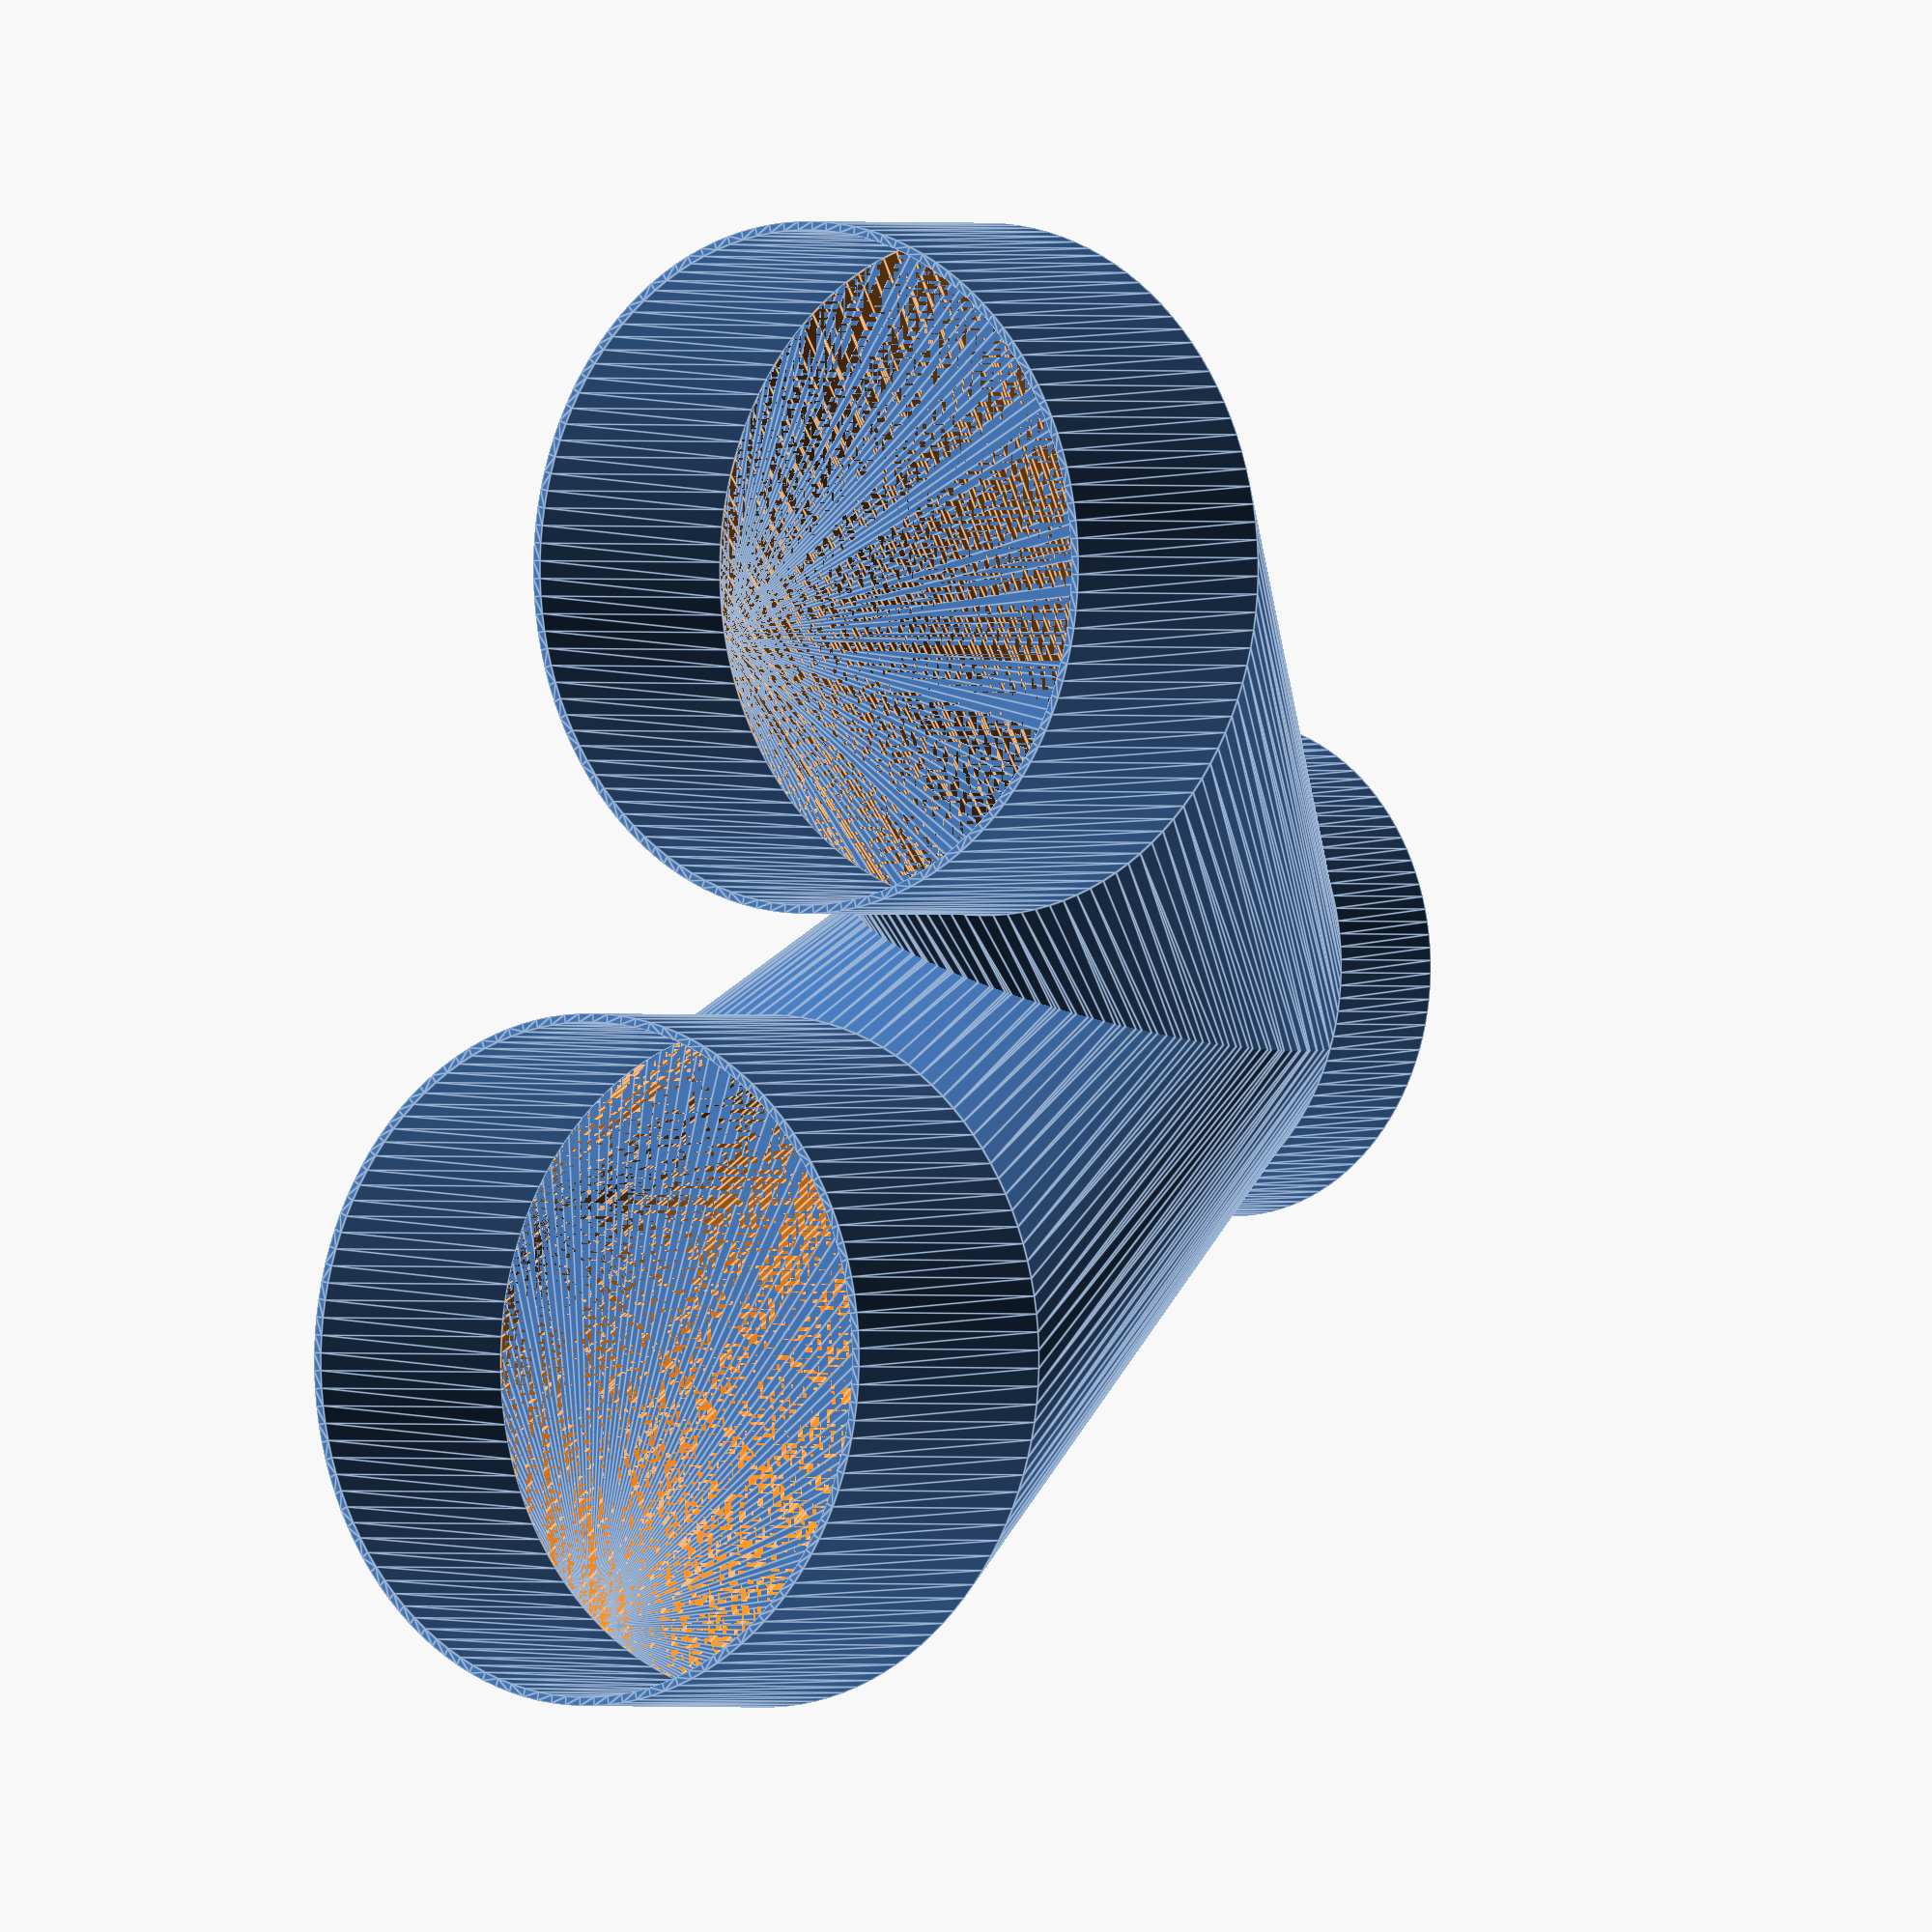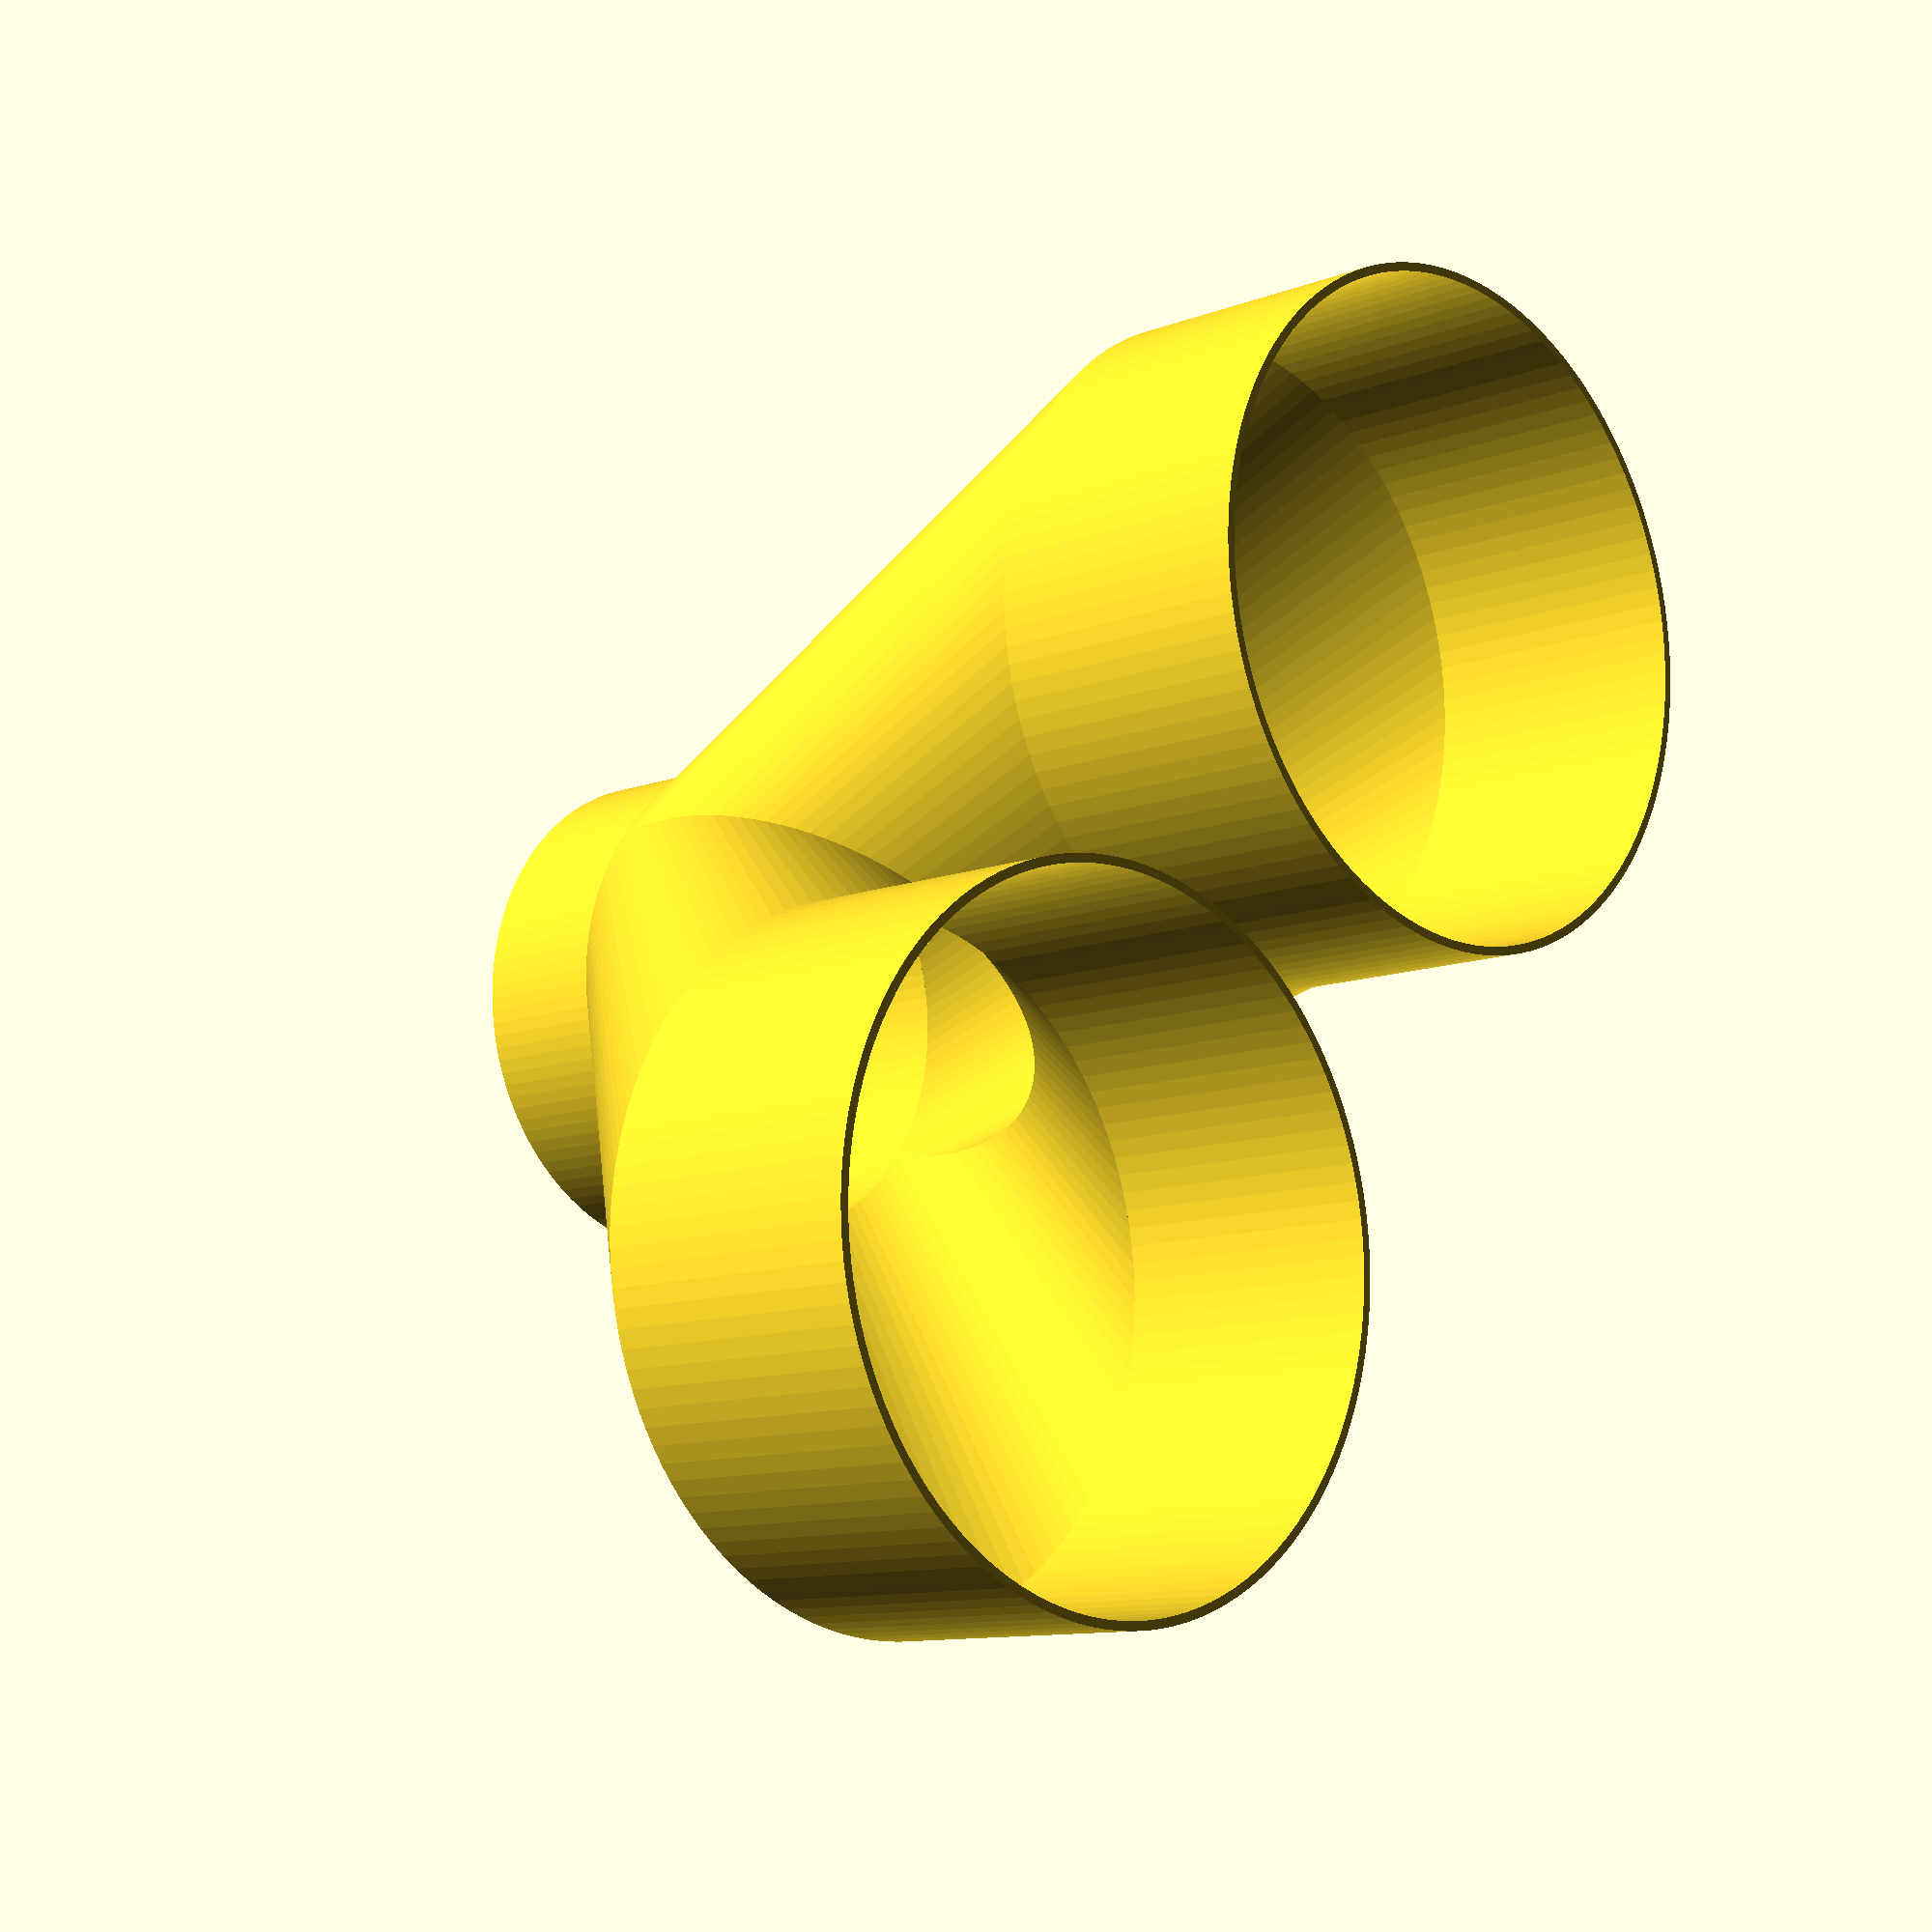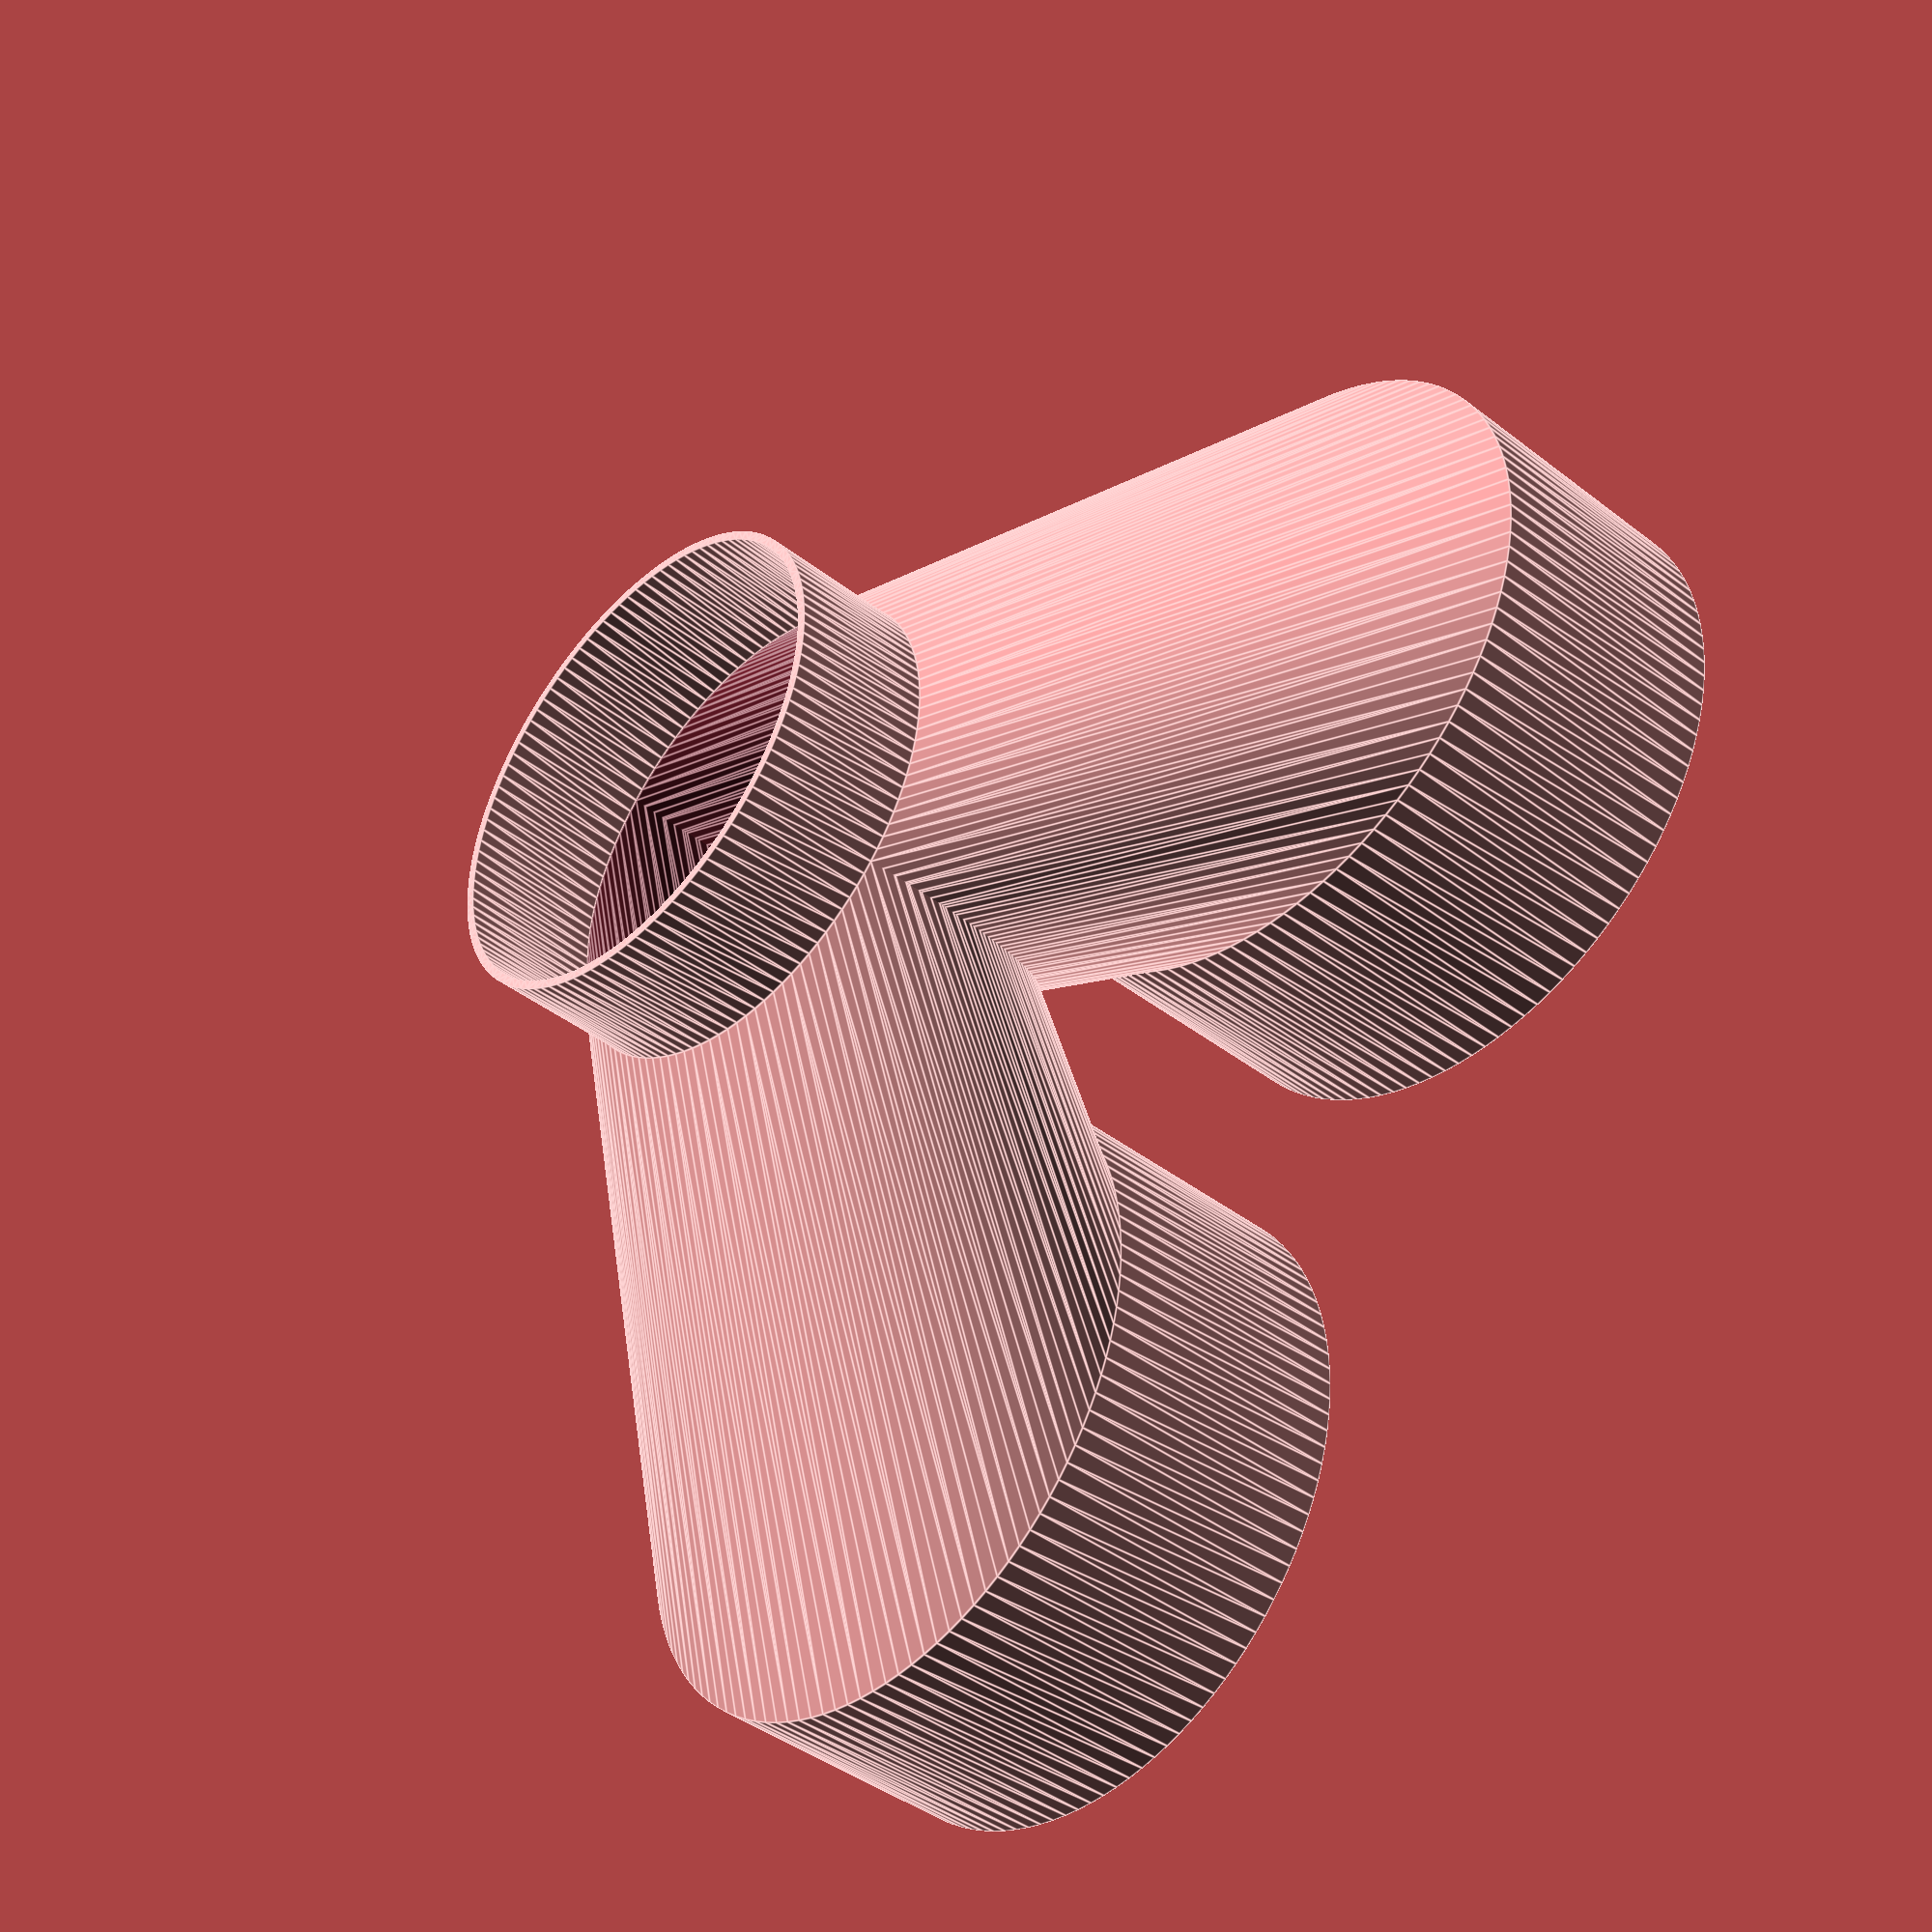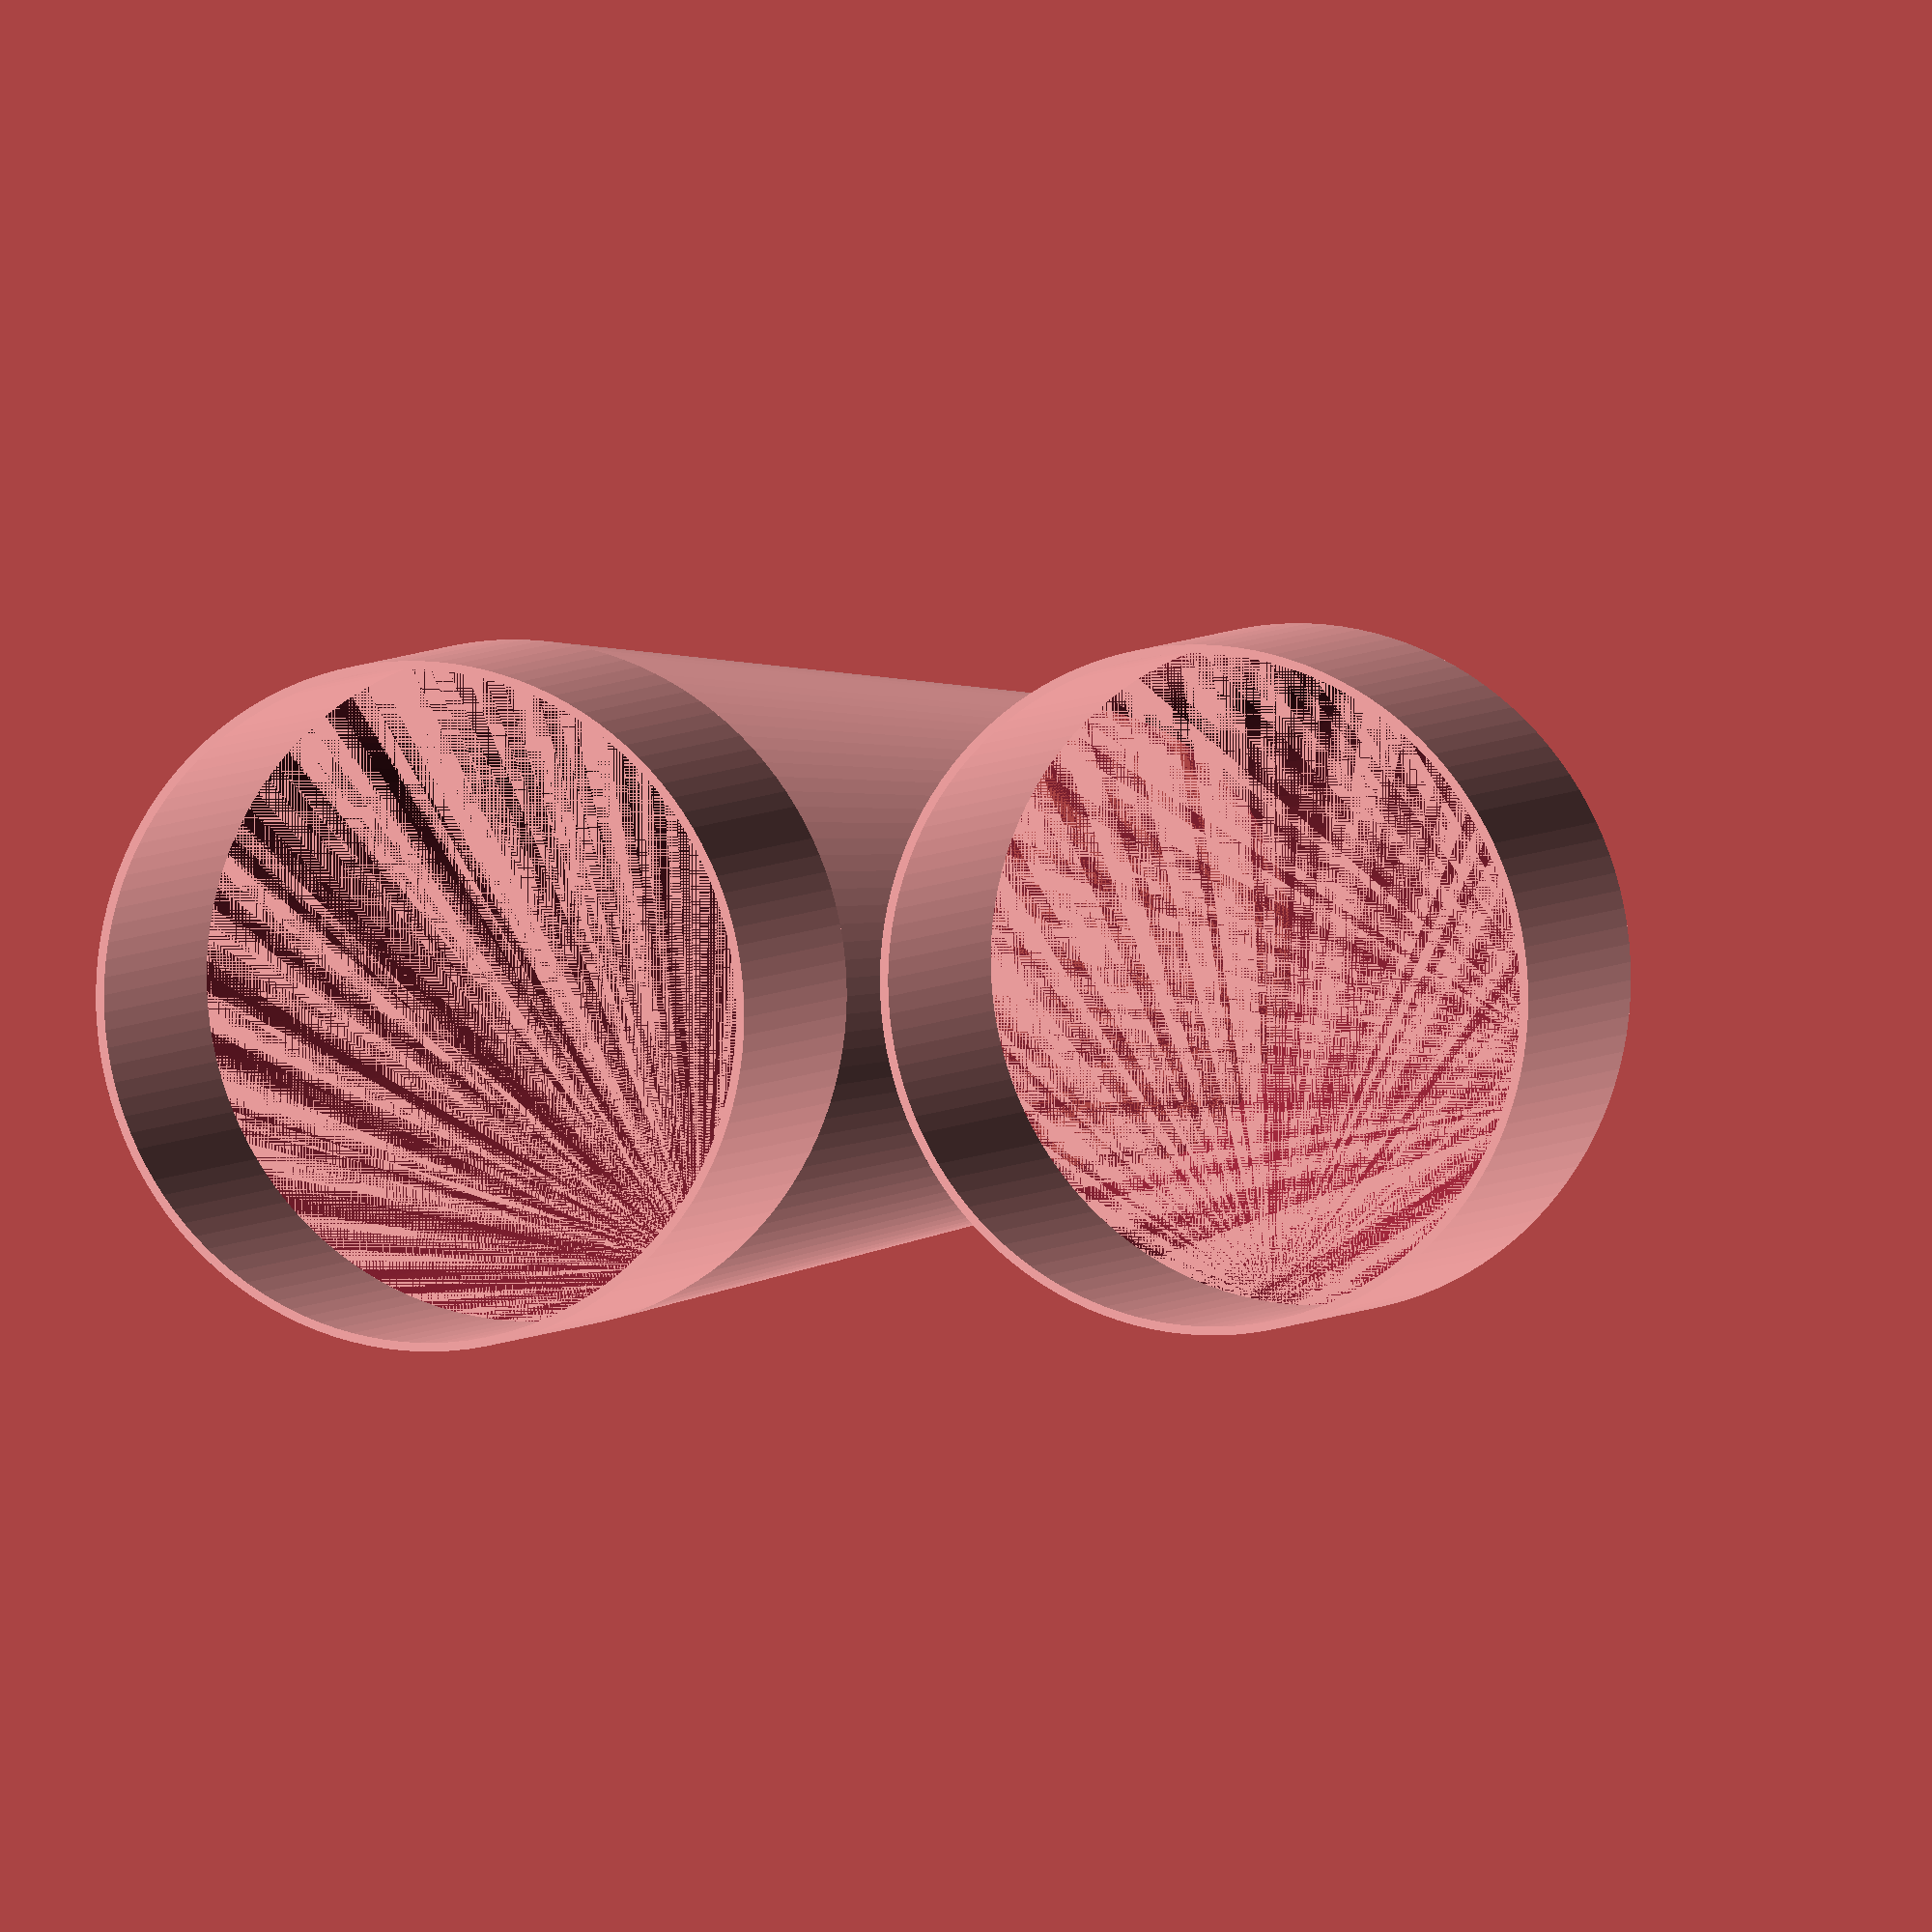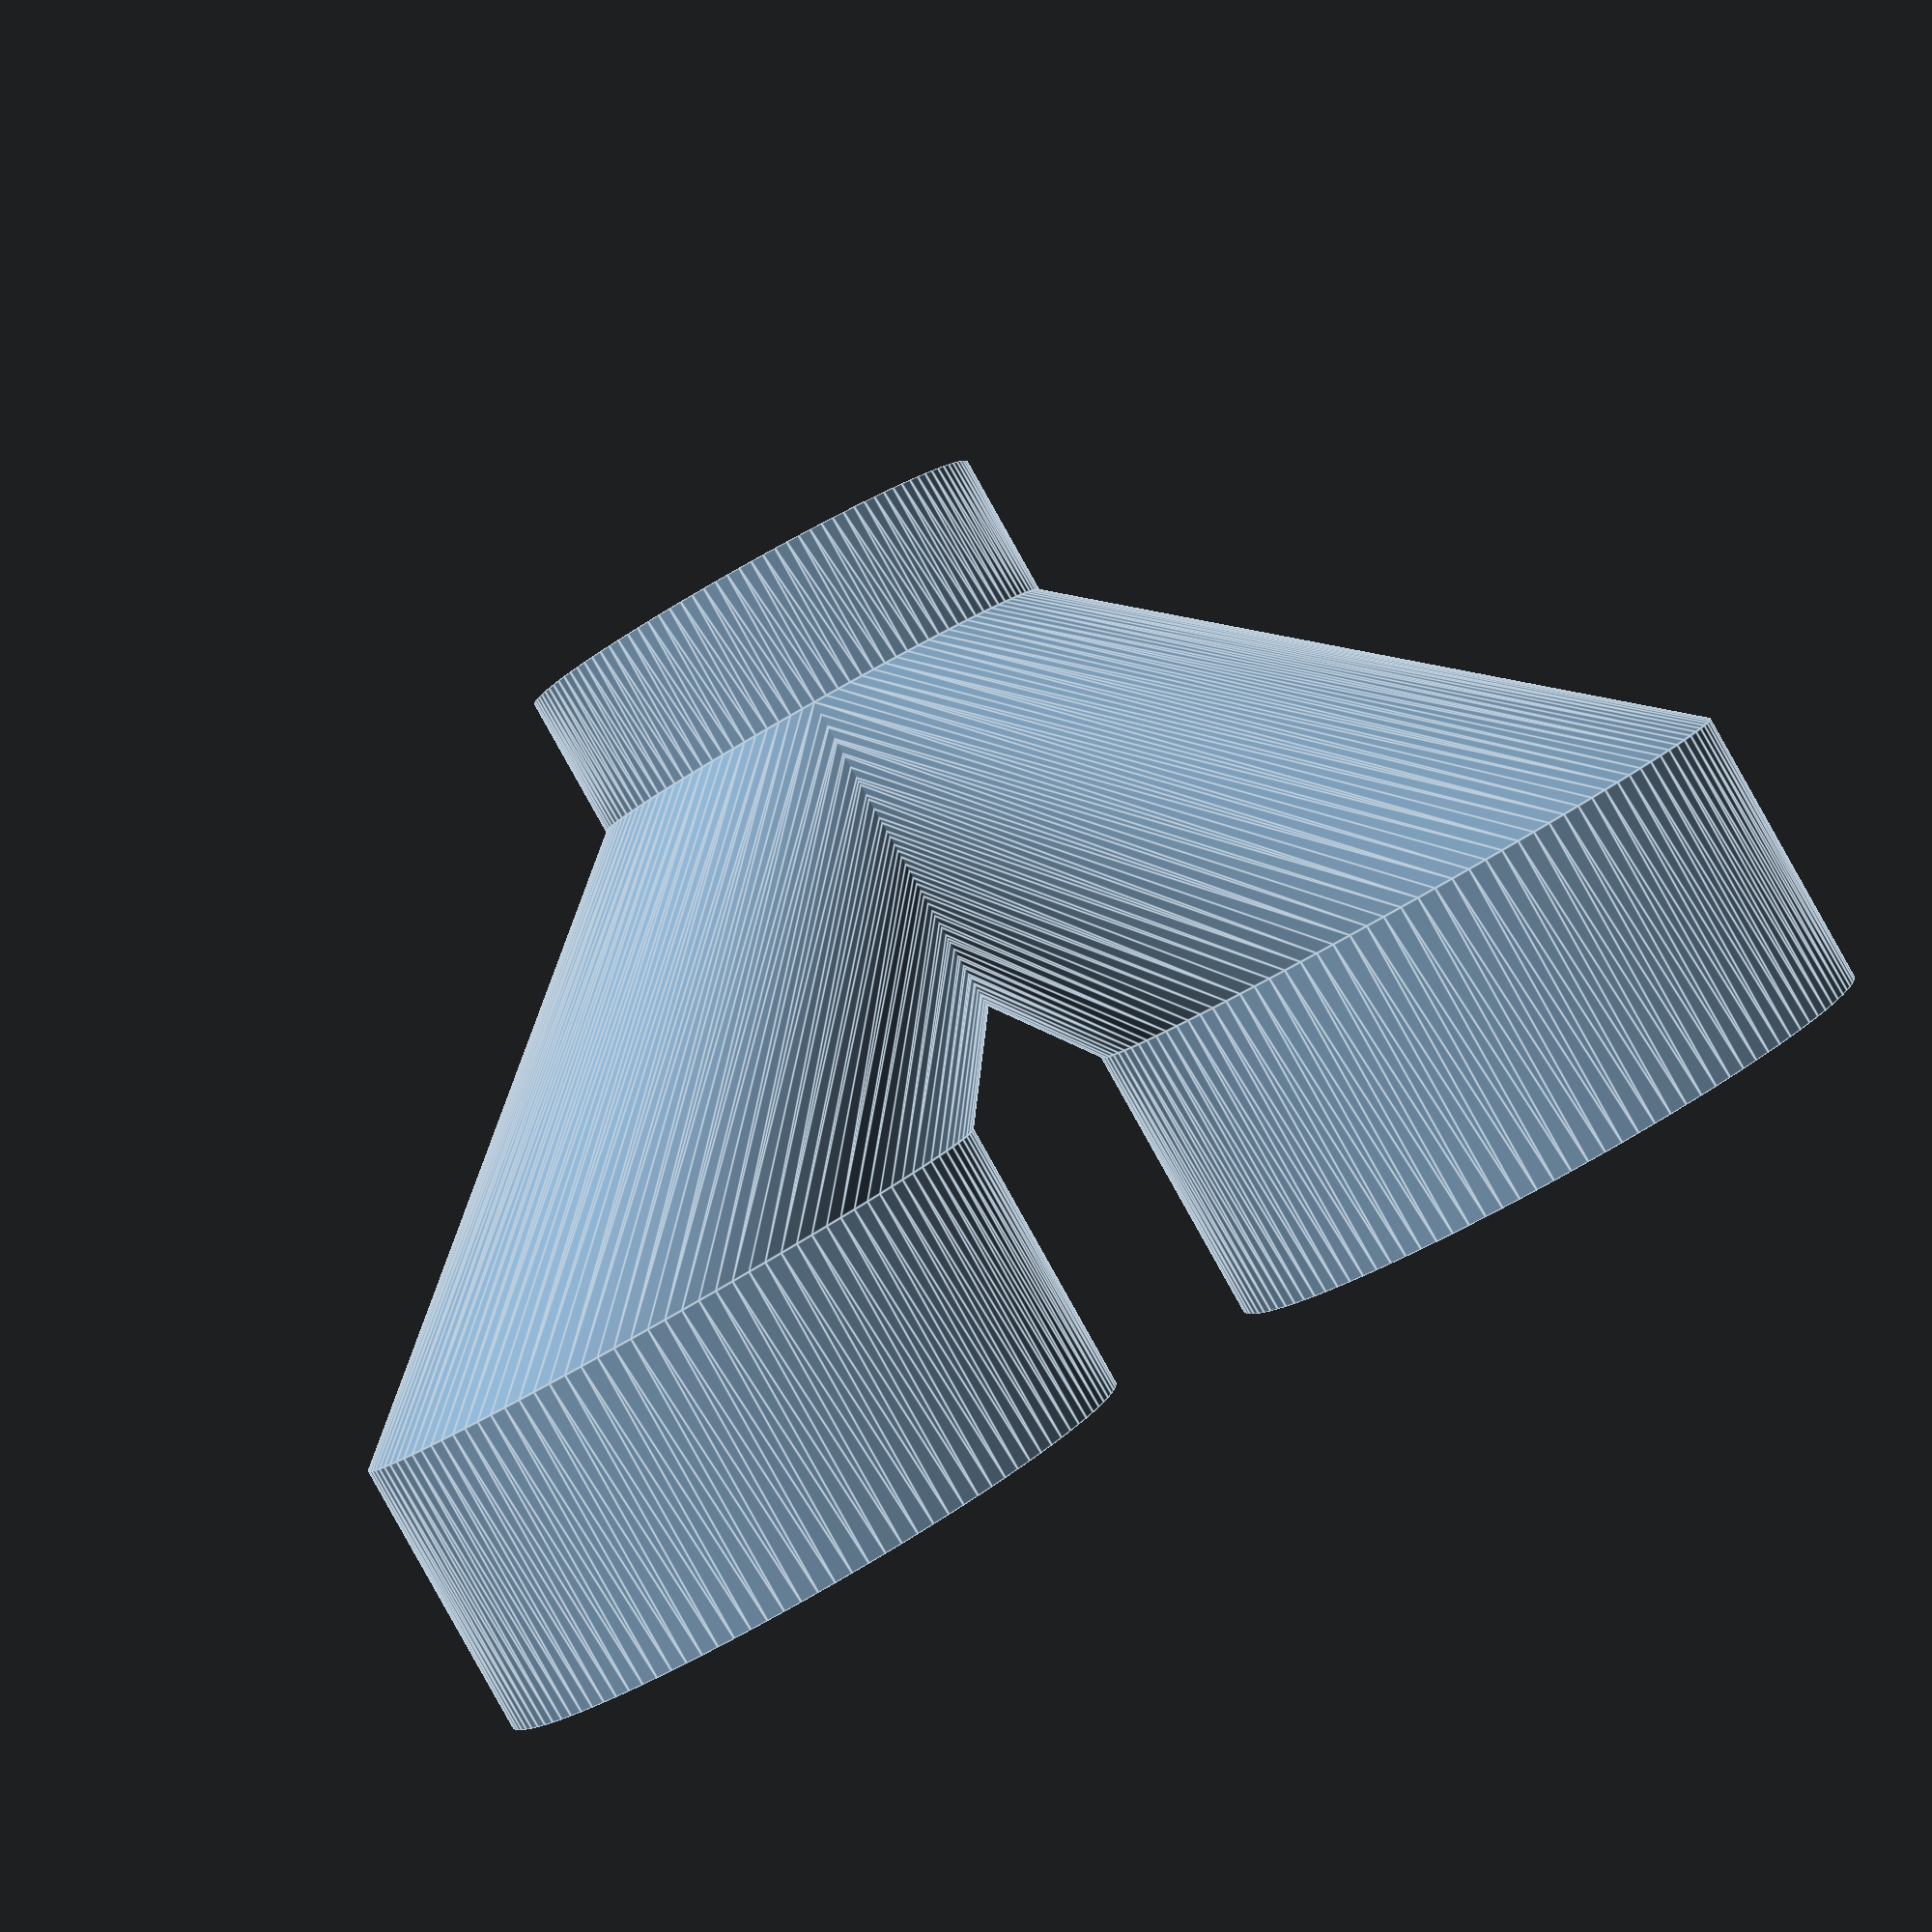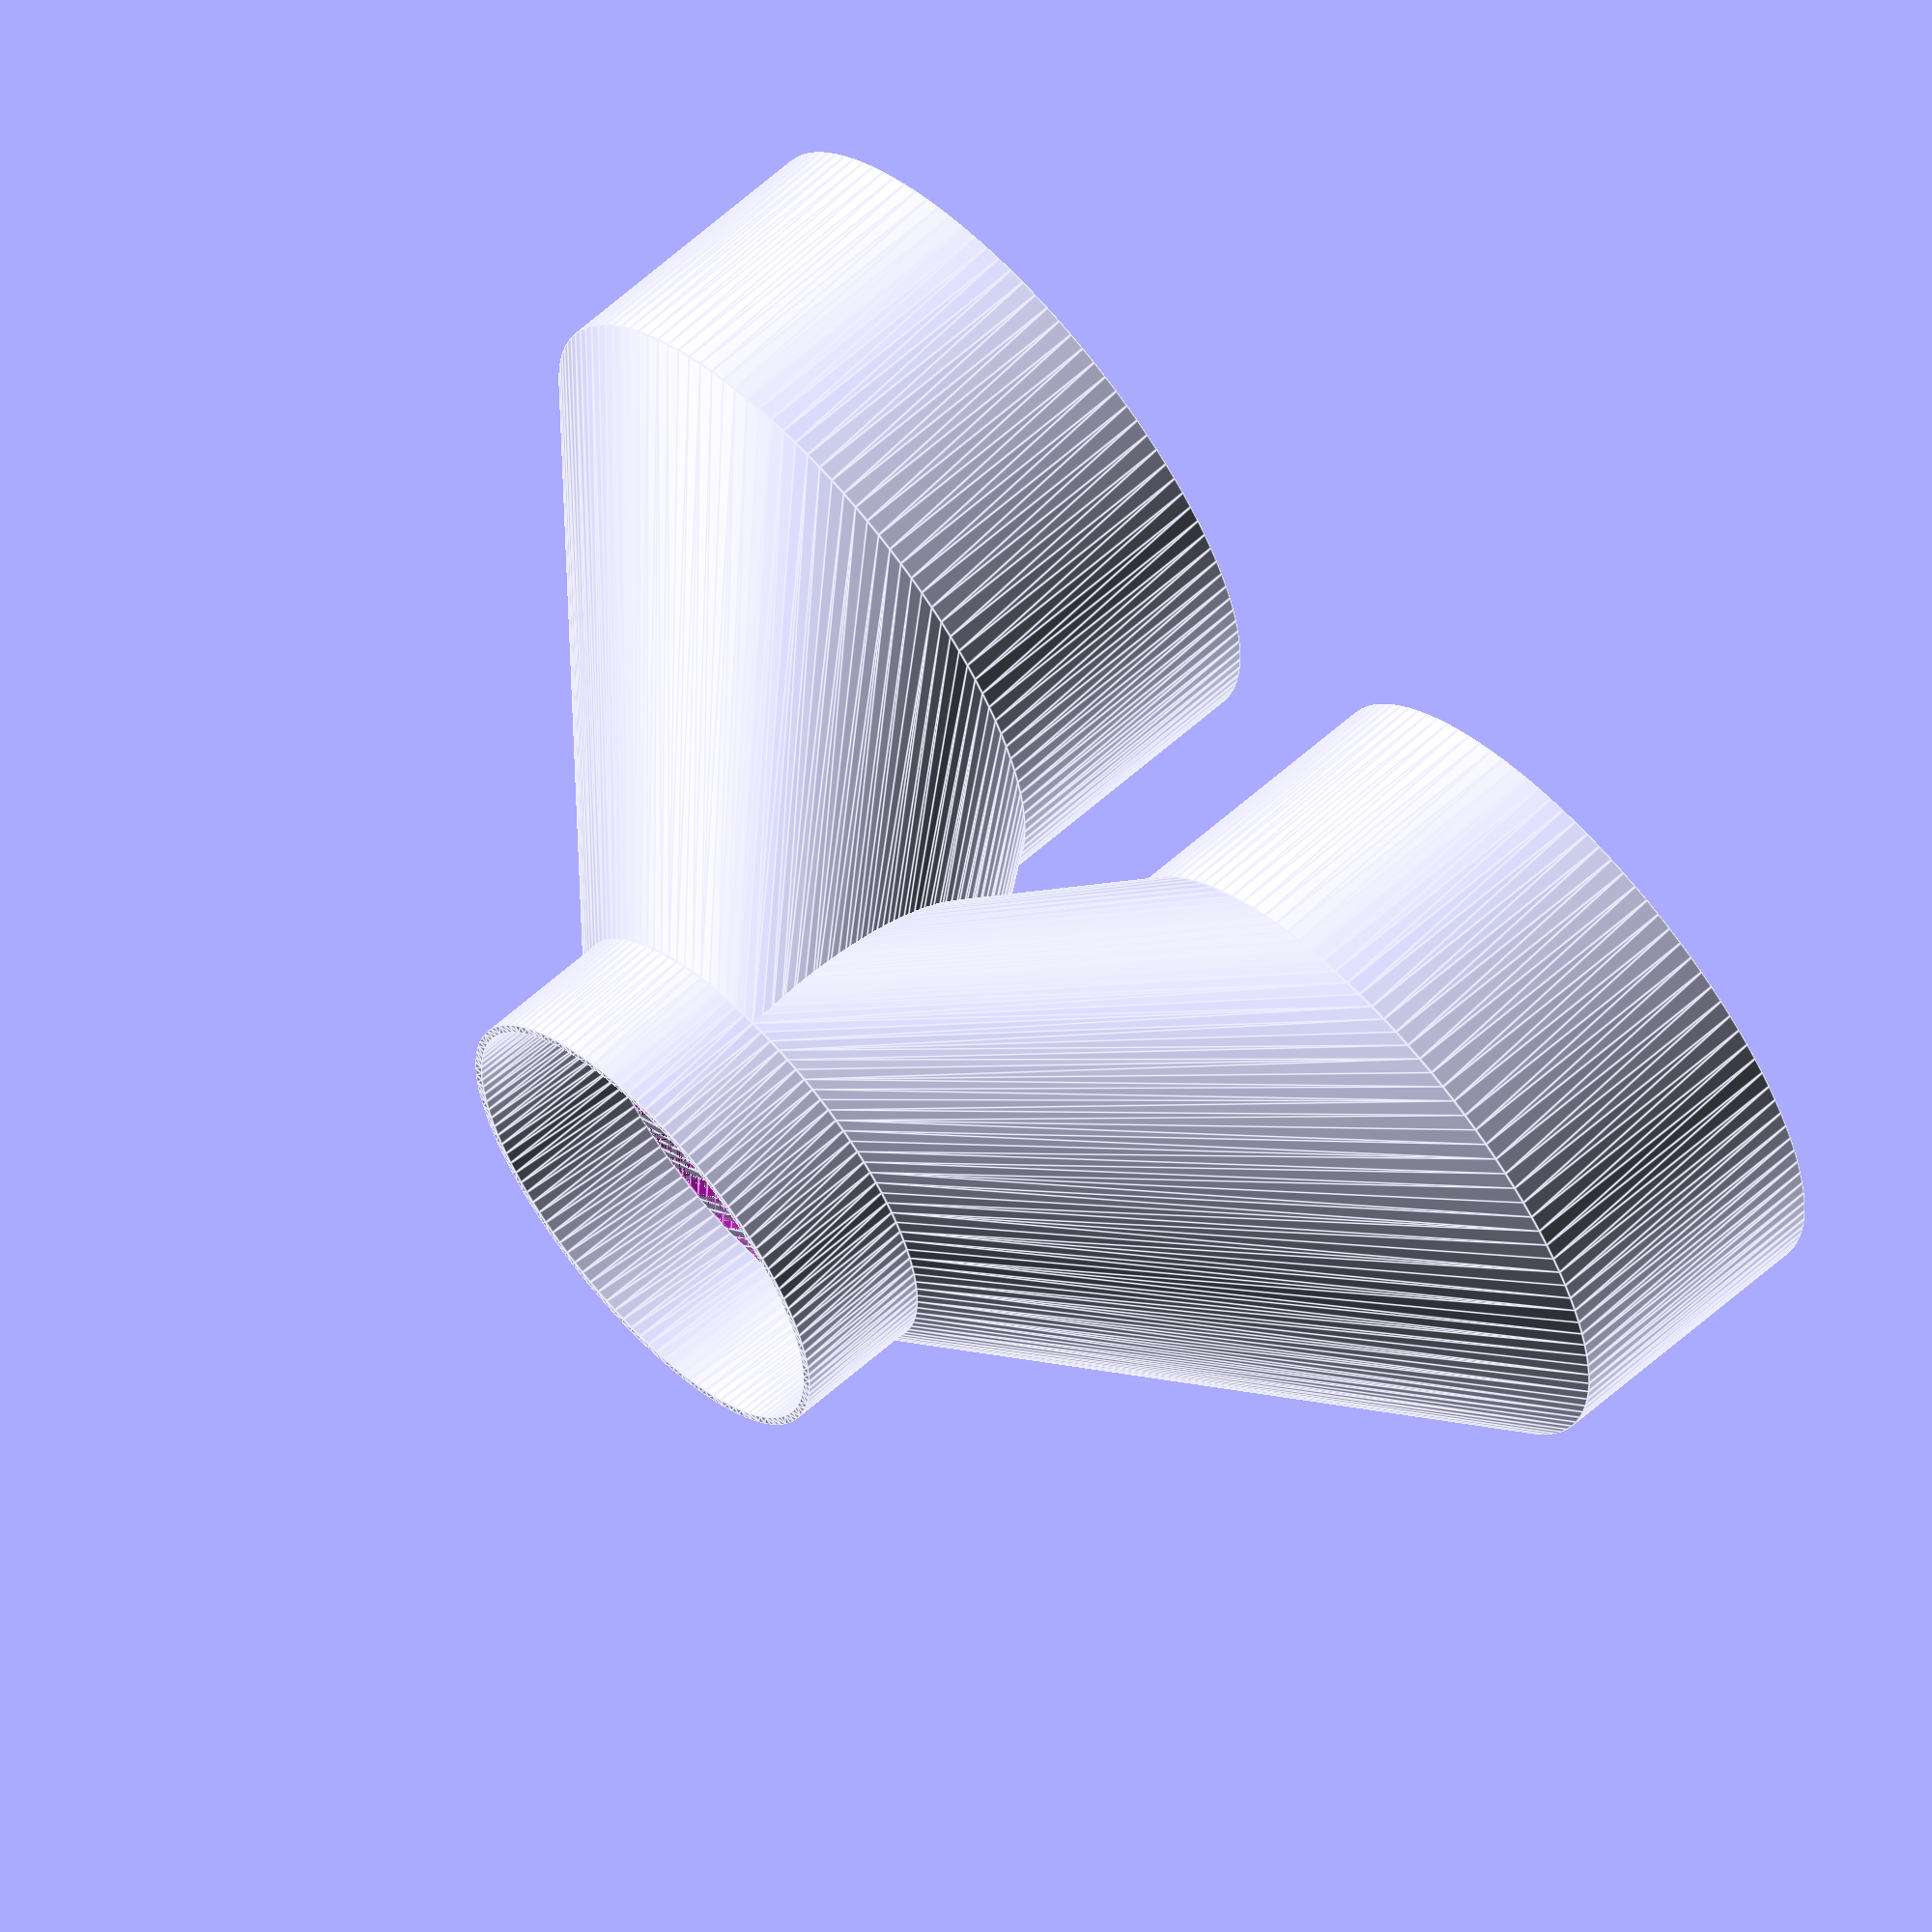
<openscad>
/**
 * Modules to produce Rings, Pipes and Y Pipes.
 */

/**
 * Create a ring given radius and wall thickness
 */
module Ring(radius=10, 
            wall_thickness=1) {
    difference() {
        circle(radius); 
        circle(radius - wall_thickness);
    }
}

/**
 * Create a Pipe given radius, height and wall thickness
 */
module Pipe(radius=10, 
            height=10, 
            wall_thickness=1) {
    linear_extrude(height=height) Ring(radius, wall_thickness);
}

/**
 * Create an Y Pipe given its radius, total height, y spacing, wall thickness and top and bottom extensions.
 */
module YPipe(radius=10, 
             total_height=40, 
             y_spacing=10, 
             wall_thickness=1, 
             top_extension=10, 
             bottom_extension=10) {
    height = total_height - top_extension - bottom_extension;
    topw = y_spacing + 2 * radius;
    Pipe(radius, bottom_extension, wall_thickness);
    translate([0, 0, bottom_extension]) 
        difference() {
            union() {
                hull() {
                    cylinder(0.001, radius, radius);
                    translate([topw/2, 0, height]) 
                        cylinder(0.001, radius, radius);
                }
                hull() {
                    cylinder(0.001, radius, radius);
                    translate([-(topw/2), 0, height]) 
                        cylinder(0.001, radius, radius);
                }
            }
            union() {
                hull() {
                    translate([0, 0, -0.001]) 
                        cylinder(0.001, radius - wall_thickness, radius - wall_thickness);
                    translate([topw/2, 0, height+0.001]) 
                        cylinder(0.001, radius - wall_thickness, radius - wall_thickness);
                }
                hull() {
                    translate([0, 0, -0.001]) 
                        cylinder(0.001, radius - wall_thickness, radius - wall_thickness);
                    translate([-(topw/2), 0, height+0.001]) 
                        cylinder(0.001, radius - wall_thickness, radius - wall_thickness);
                }
            }
        }
    translate([-(topw/2), 0, bottom_extension + height]) 
        Pipe(radius, top_extension, wall_thickness);
    translate([(topw/2), 0, bottom_extension + height]) 
        Pipe(radius, top_extension, wall_thickness);
}

module BentCylinder(radius=30, bend_radius_inner=100, angle=45, pre_length=20, post_length=20) {
    translate([-(bend_radius_inner + radius), 0, 0]) 
        union() {
            rotate([-90, 0, 0]) 
                translate([bend_radius_inner + radius, 0, 0]) 
                cylinder(pre_length, radius, radius);
            translate([0, pre_length, 0]) 
                rotate_extrude(angle=angle) 
                translate([bend_radius_inner + radius, 0, 0]) 
                circle(radius);
            translate([0, pre_length, 0]) 
                rotate([-90, 0, angle]) 
                translate([bend_radius_inner + radius, 0, 0]) 
                cylinder(post_length, radius, radius);
        }
}

//module rotate_at_axis(axis=[0,0,0], angle=[0,0,0]) {
//    translate([-axis.x, -axis.y, -axis.z]) rotate([angle.z, angle.y, angle.z]) translate([axis.x, axis.y, axis.z])
//}

module BentCylinder2(radius=30, bend_radius_inner=100, angle=45, pre_length=20, post_length=20) {
    // Pre-length
    rotate([-90, 0, 0]) cylinder(pre_length, radius, radius);

    // First bend
    translate([-(bend_radius_inner + radius), pre_length, 0]) 
        rotate_extrude(angle=angle) 
        translate([bend_radius_inner + radius, 0, 0]) 
        circle(radius);

    // Second bend
    translate([-(bend_radius_inner + radius), pre_length, 0]) 
        rotate([0, 0, angle])
        translate([bend_radius_inner + radius, 0, 0])
        rotate([0,180,0])
        translate([-(bend_radius_inner + radius), 0, 0])
        rotate_extrude(angle=angle) 
        translate([bend_radius_inner + radius, 0, 0]) 
        circle(radius);

    // Post-length
    translate([-(bend_radius_inner + radius), pre_length, 0]) 
        rotate([0, 0, angle])
        translate([bend_radius_inner + radius, 0, 0])
        rotate([0,180,0])
        translate([-(bend_radius_inner + radius), 0, 0])
        rotate([-90, 0, angle]) 
        translate([bend_radius_inner + radius, 0, 0]) 
        cylinder(post_length, radius, radius);
}

module BentPipe(radius=30, wall_thickness=1, angle=45, bend_radius=100, pre_length=30, post_length=30) { 
    translate([-(bend_radius + radius), 0, 0]) union() {
        rotate([-90, 0, 0]) translate([bend_radius + radius, 0, 0]) Pipe(radius, pre_length, wall_thickness); 
        translate([0, pre_length, 0]) rotate_extrude(angle=angle) translate([bend_radius + radius, 0, 0]) Ring(radius, wall_thickness);
        translate([0, pre_length, 0]) rotate([-90, 0, angle]) translate([bend_radius + radius, 0, 0]) Pipe(radius, post_length, wall_thickness);
    }
}

module BentPipe2(radius=30, wall_thickness=1, bend_radius_inner=100, angle=90, pre_length=20, post_length=20) {
    difference() {
        BentCylinder(radius, bend_radius_inner, angle, pre_length, post_length);
        BentCylinder(radius-wall_thickness, bend_radius_inner+wall_thickness, angle, pre_length, post_length);
    }
}

module YPipe2(top_diameter=10, 
              bottom_diameter=10,
              total_height=40, 
              y_spacing=10, 
              wall_thickness=1, 
              top_extension=10, 
              bottom_extension=10,
              bottom_extension_flange_outside=true,
              bottom_extension_flange_thickness=0,
              bottom_extension_flange_distance=5) {
    top_radius = top_diameter / 2;
    bottom_radius = bottom_diameter / 2;
    height = total_height - top_extension - bottom_extension;
    topw = y_spacing + 2 * top_radius;
    Pipe(bottom_radius, bottom_extension, wall_thickness);
    translate([0, 0, bottom_extension]) 
        difference() {
            union() {
                hull() {
                    cylinder(0.001, bottom_radius, bottom_radius);
                    translate([topw/2, 0, height]) 
                        cylinder(0.001, top_radius, top_radius);
                }
                hull() {
                    cylinder(0.001, bottom_radius, bottom_radius);
                    translate([-(topw/2), 0, height]) 
                        cylinder(0.001, top_radius, top_radius);
                }
            }
            union() {
                hull() {
                    translate([0, 0, -0.001]) 
                        cylinder(0.001, bottom_radius - wall_thickness, bottom_radius - wall_thickness);
                    translate([topw/2, 0, height+0.001]) 
                        cylinder(0.001, top_radius - wall_thickness, top_radius - wall_thickness);
                }
                hull() {
                    translate([0, 0, -0.001]) 
                        cylinder(0.001, bottom_radius - wall_thickness, bottom_radius - wall_thickness);
                    translate([-(topw/2), 0, height+0.001]) 
                        cylinder(0.001, top_radius - wall_thickness, top_radius - wall_thickness);
                }
            }
        }
    translate([-(topw/2), 0, bottom_extension + height]) 
        Pipe(top_radius, top_extension, wall_thickness);
    translate([(topw/2), 0, bottom_extension + height]) 
        Pipe(top_radius, top_extension, wall_thickness);
/*    if (bottom_extension_flange_thickness > 0) {
        if (bottom_extension_flange_outside) {
            translate([0, 0, bottom_extension_flange_distance])
                Pipe(top_radius + wall_thickness,
                     bottom_extension_flange_thickness,
                     bottom_extension_flange_thickness);
        } else {
            translate([0, 0, bottom_extension_flange_distance])
                Pipe(top_radius - bottom_extension_flange_thickness ,
                     bottom_extension_flange_thickness,
                     bottom_extension_flange_thickness);
        }
    }*/
}


$fn=120;

YPipe2(top_diameter=95, 
       bottom_diameter=68, 
       total_height=40+20+60, 
       wall_thickness=1.2, 
       y_spacing=20, 
       top_extension=40, 
       bottom_extension=20,
       bottom_extension_flange_outside=false,
       bottom_extension_flange_thickness=5,
       bottom_extension_flange_distance=20);




/*
i=20;
a=65;
pre=50;
post=50;

difference() {
    union() {
        BentCylinder2(radius=47, bend_radius_inner=i, angle=a);
        rotate([0,180,0]) BentCylinder2(radius=47, bend_radius_inner=i, angle=a);
    }
    union() {
        BentCylinder2(radius=45, bend_radius_inner=i+2, angle=a);
        rotate([0,180,0]) BentCylinder2(radius=45, bend_radius_inner=i+2, angle=a);
    }
}
*/


//BentPipe2(angle=30, bend_radius_inner=0, wall_thickness=1);

/*
difference() {
    union() {
        BentCylinder(radius=30, bend_radius_inner=50, pre_length=0, post_length=0);
        rotate([0,180,0]) BentCylinder(radius=30, bend_radius_inner=50, pre_length=0, post_length=0);
    }
    union() {
        BentCylinder(radius=29, bend_radius_inner=51, pre_length=0, post_length=0);
        rotate([0,180,0]) BentCylinder(radius=29, bend_radius_inner=51, pre_length=0, post_length=0);
    }
}
*/


</openscad>
<views>
elev=0.4 azim=289.4 roll=38.1 proj=o view=edges
elev=10.5 azim=306.7 roll=314.4 proj=p view=wireframe
elev=221.8 azim=227.5 roll=313.1 proj=p view=edges
elev=175.5 azim=357.3 roll=159.4 proj=o view=solid
elev=269.2 azim=179.7 roll=330.7 proj=p view=edges
elev=298.4 azim=359.1 roll=227.7 proj=o view=edges
</views>
